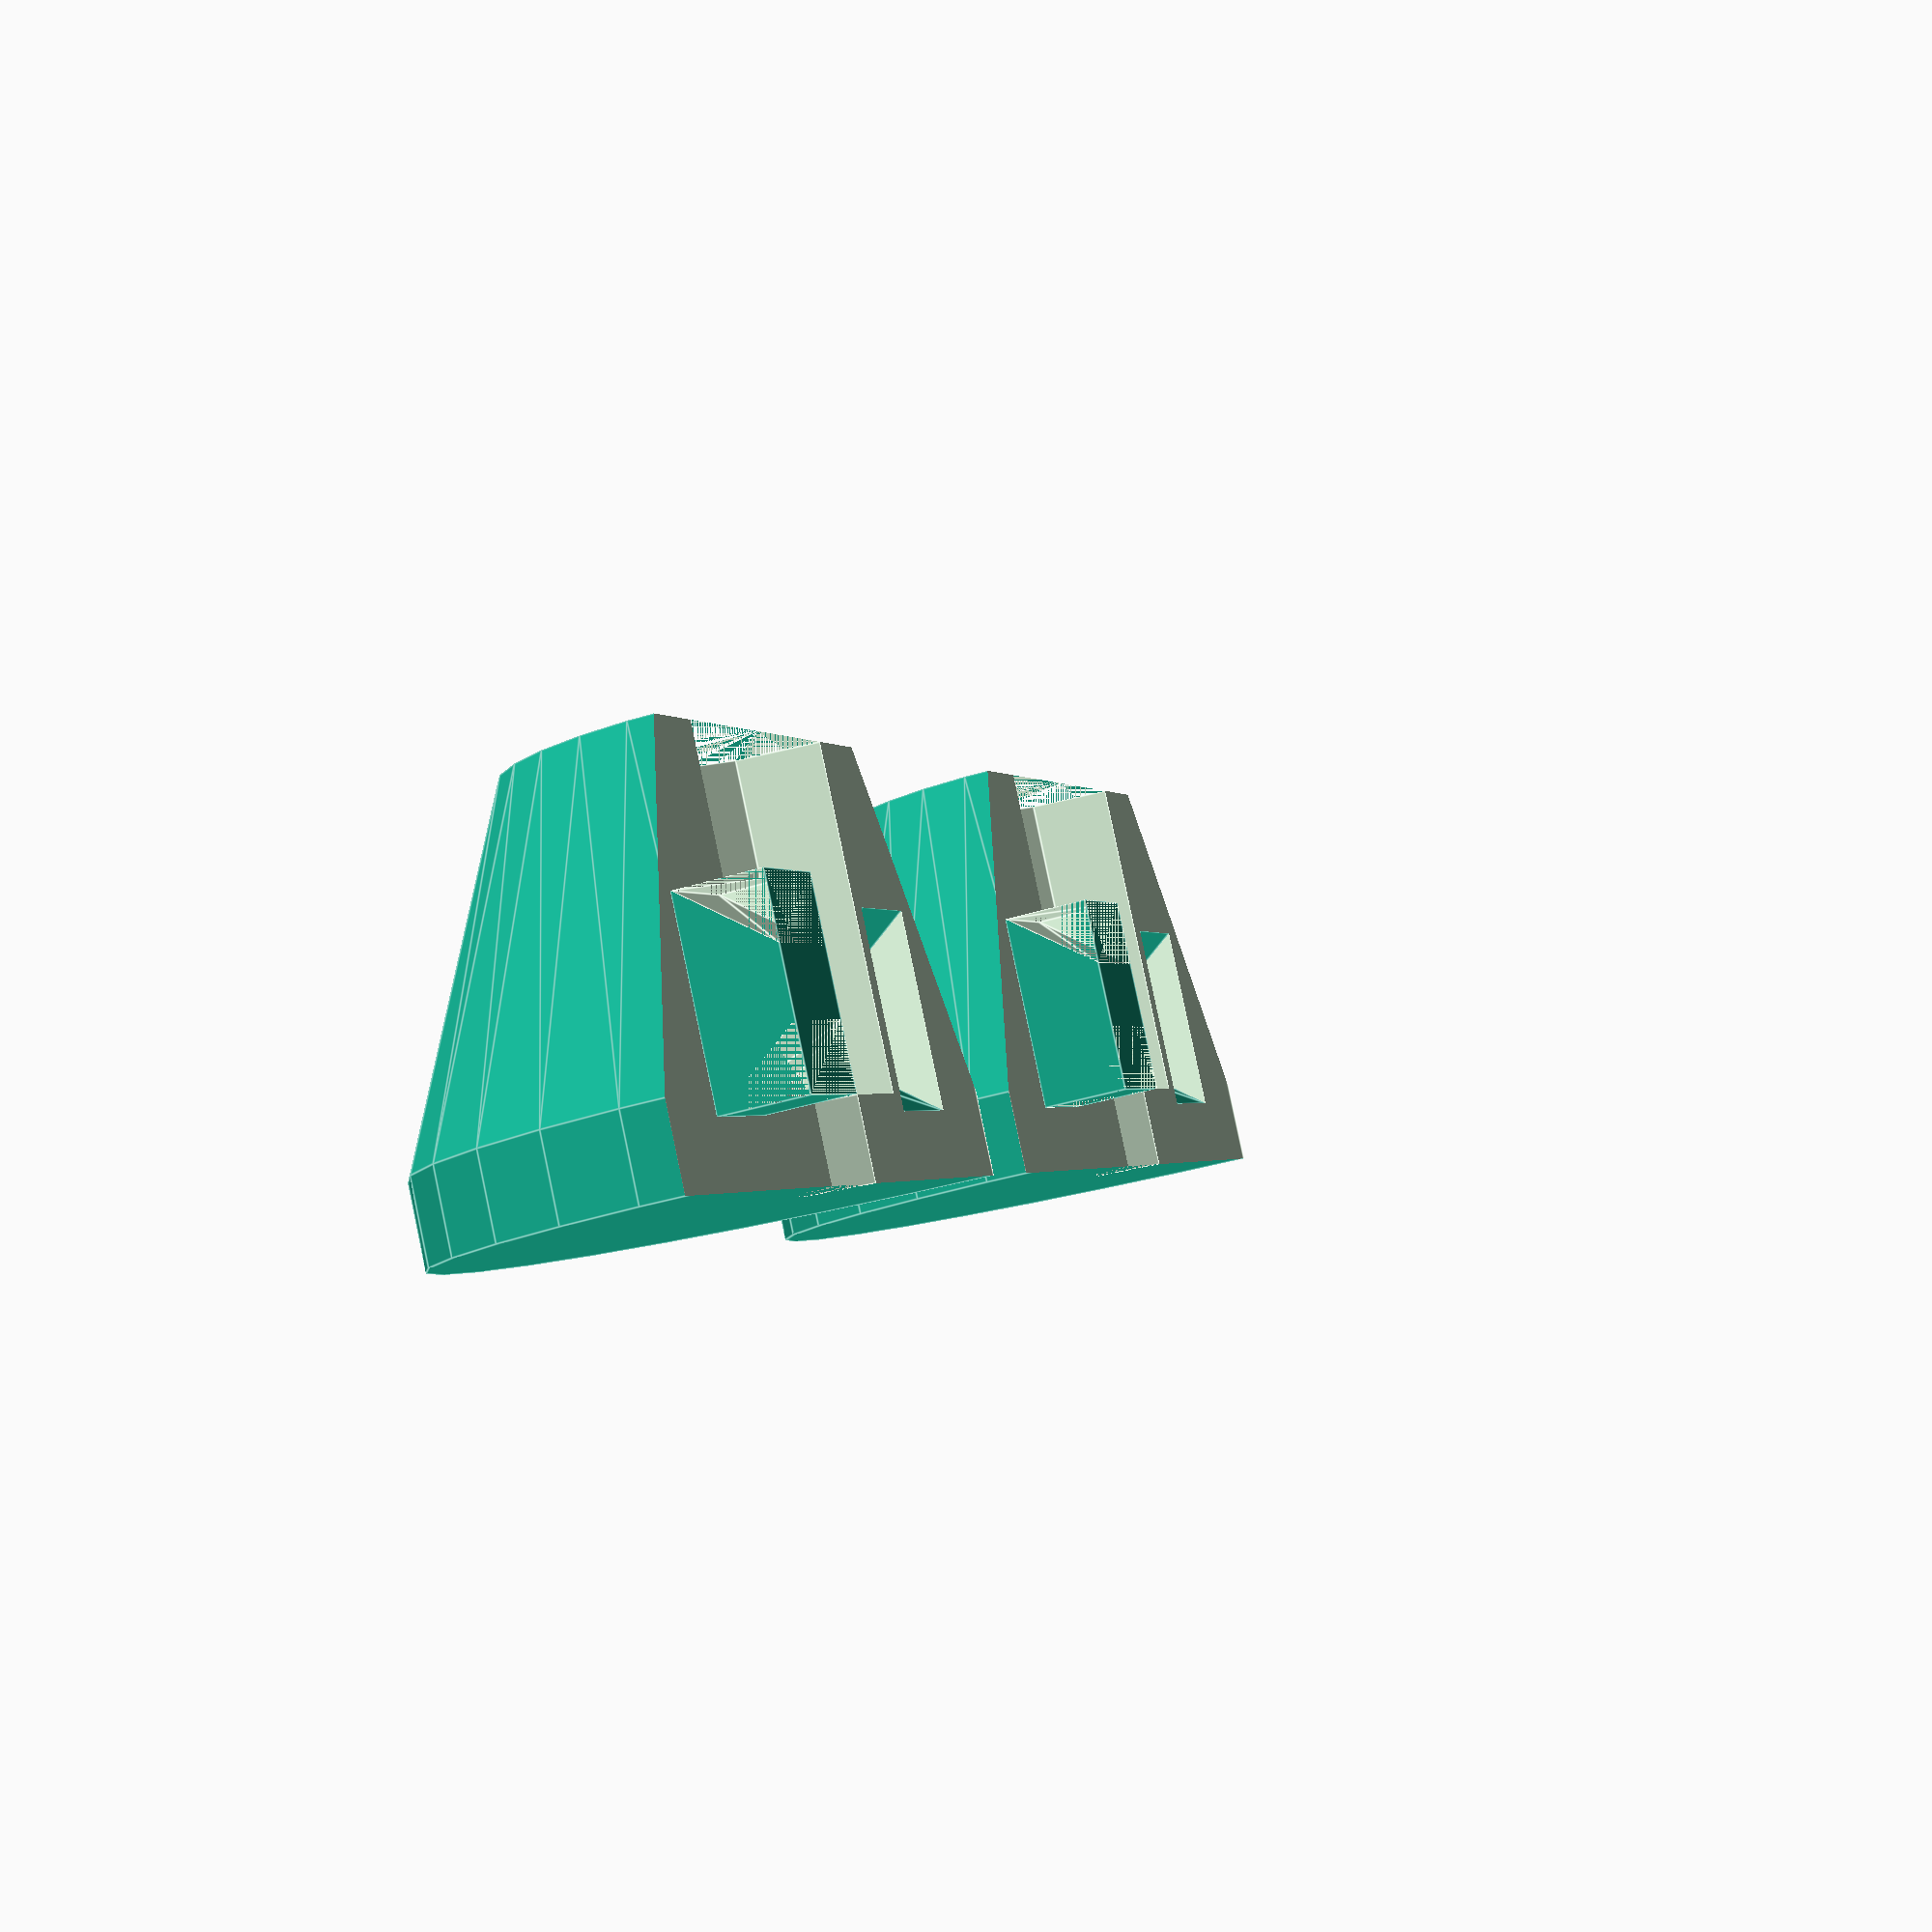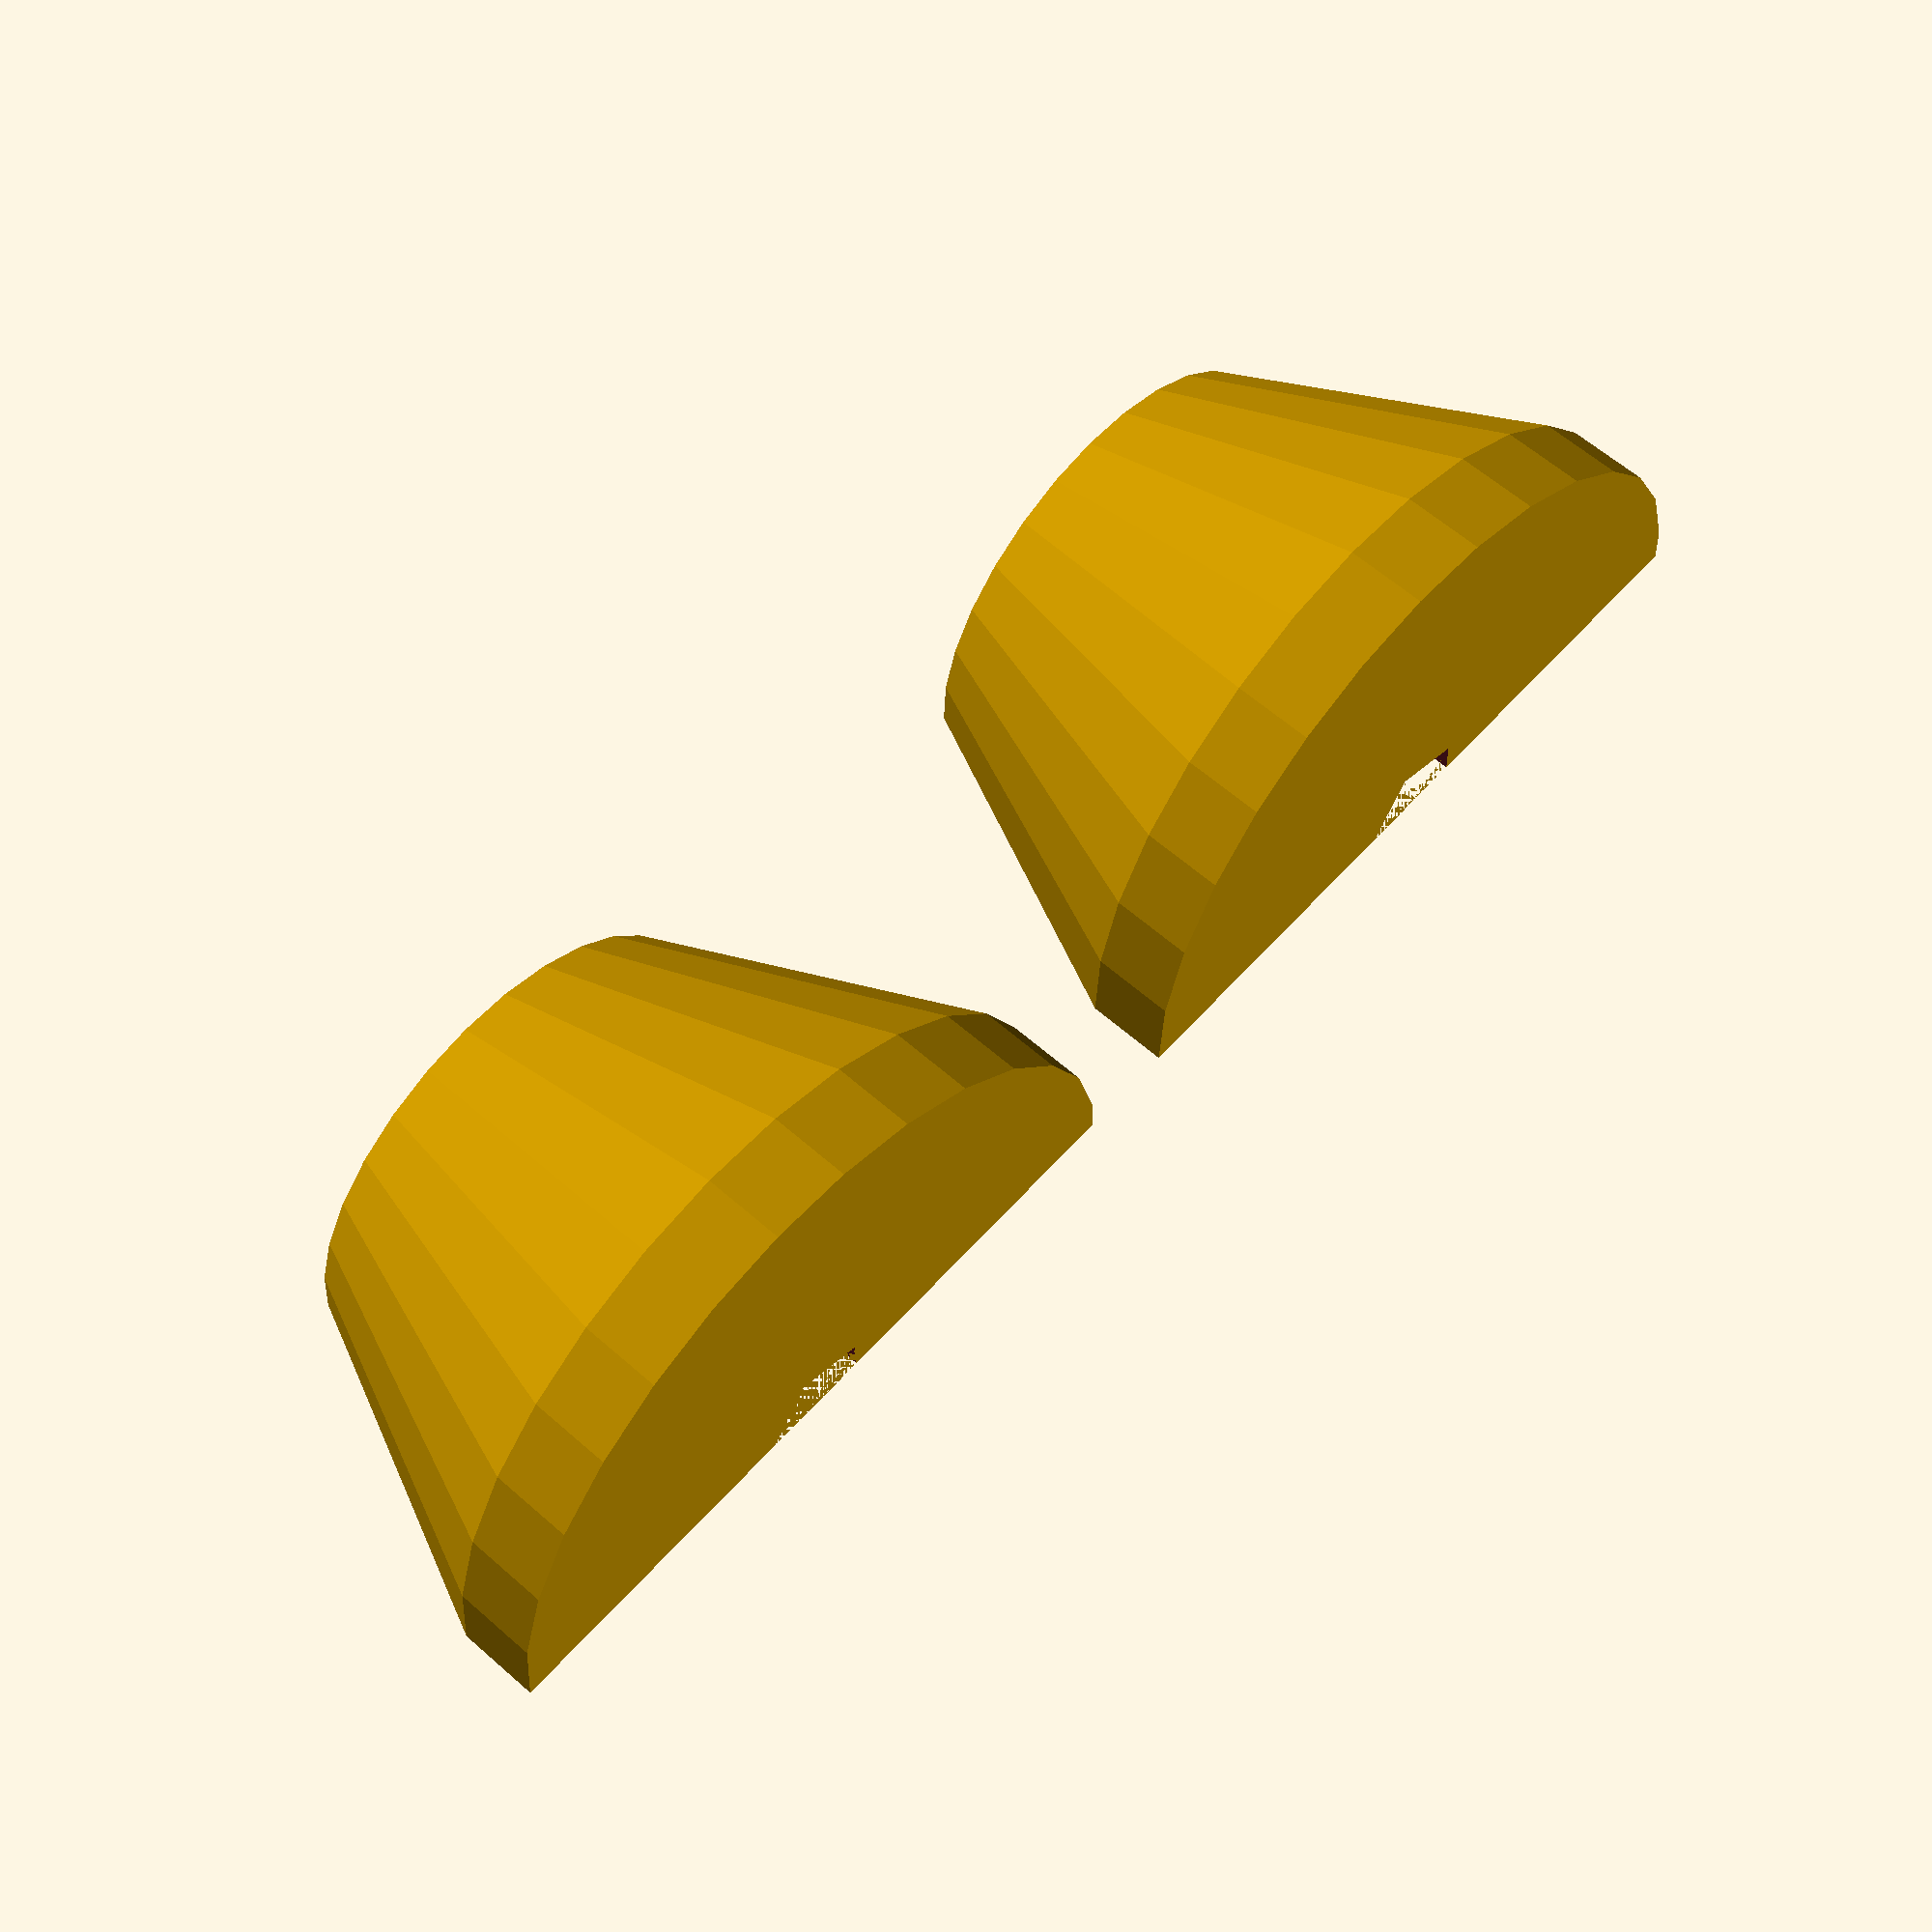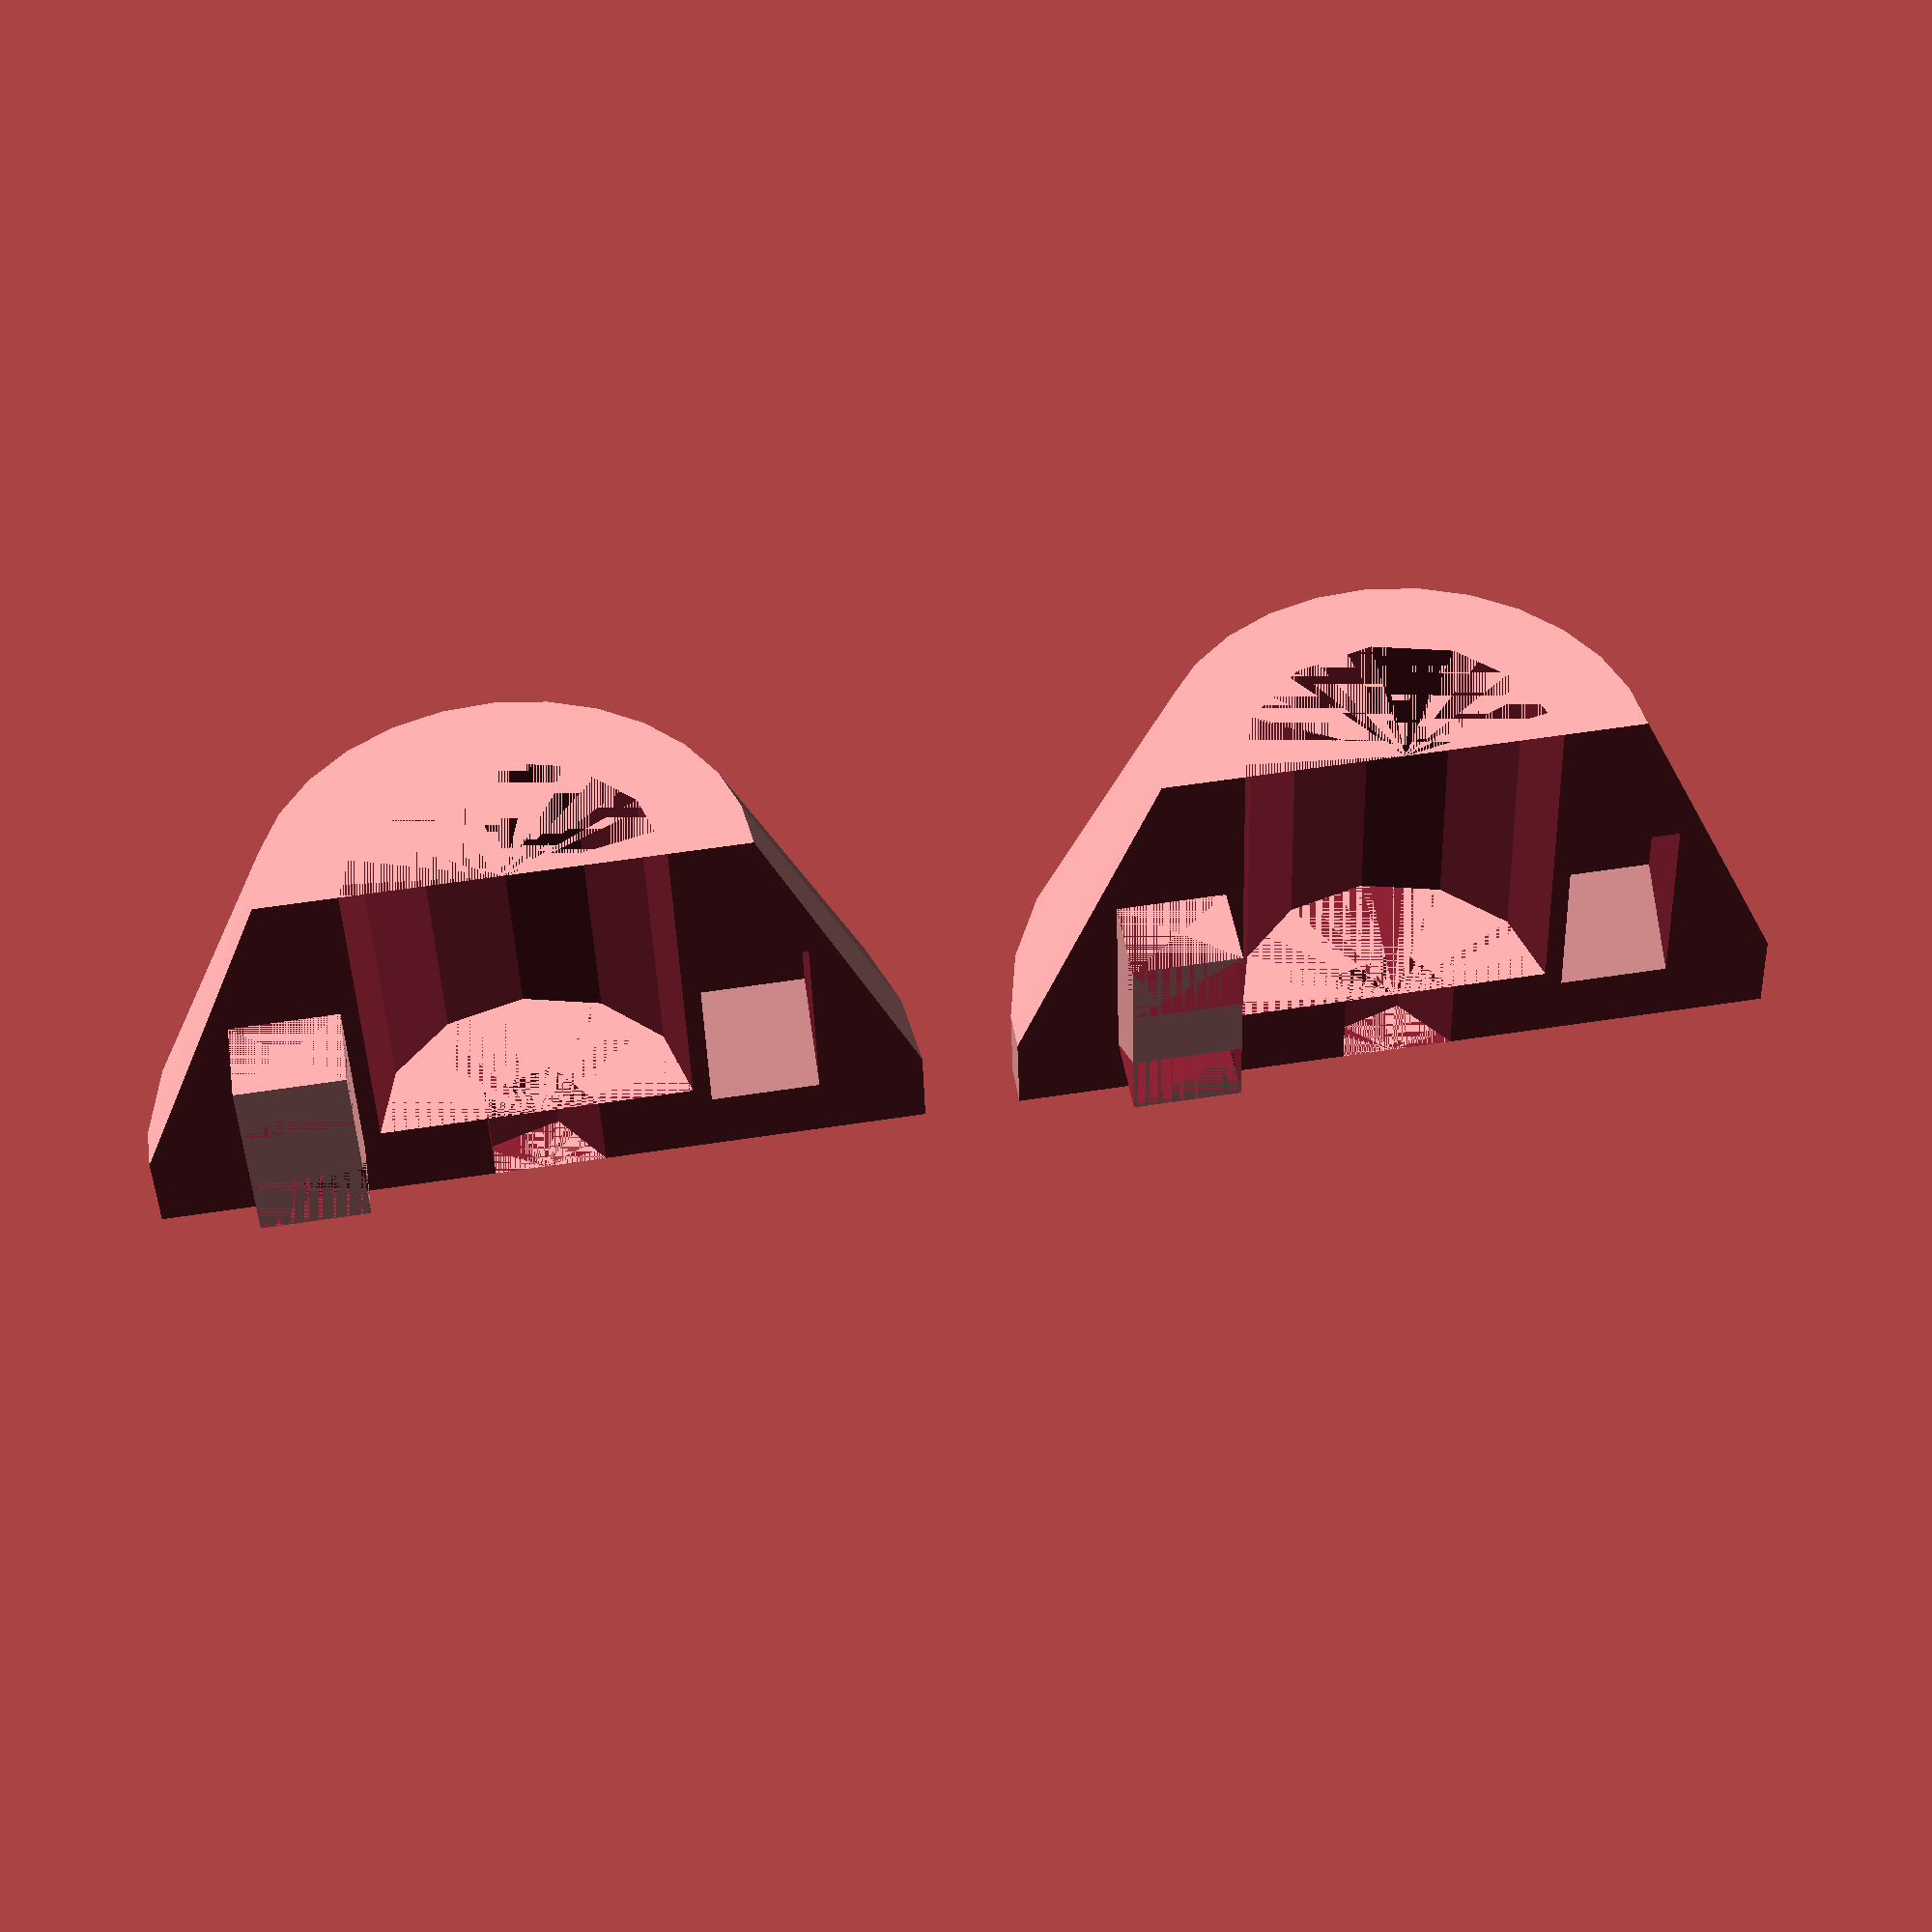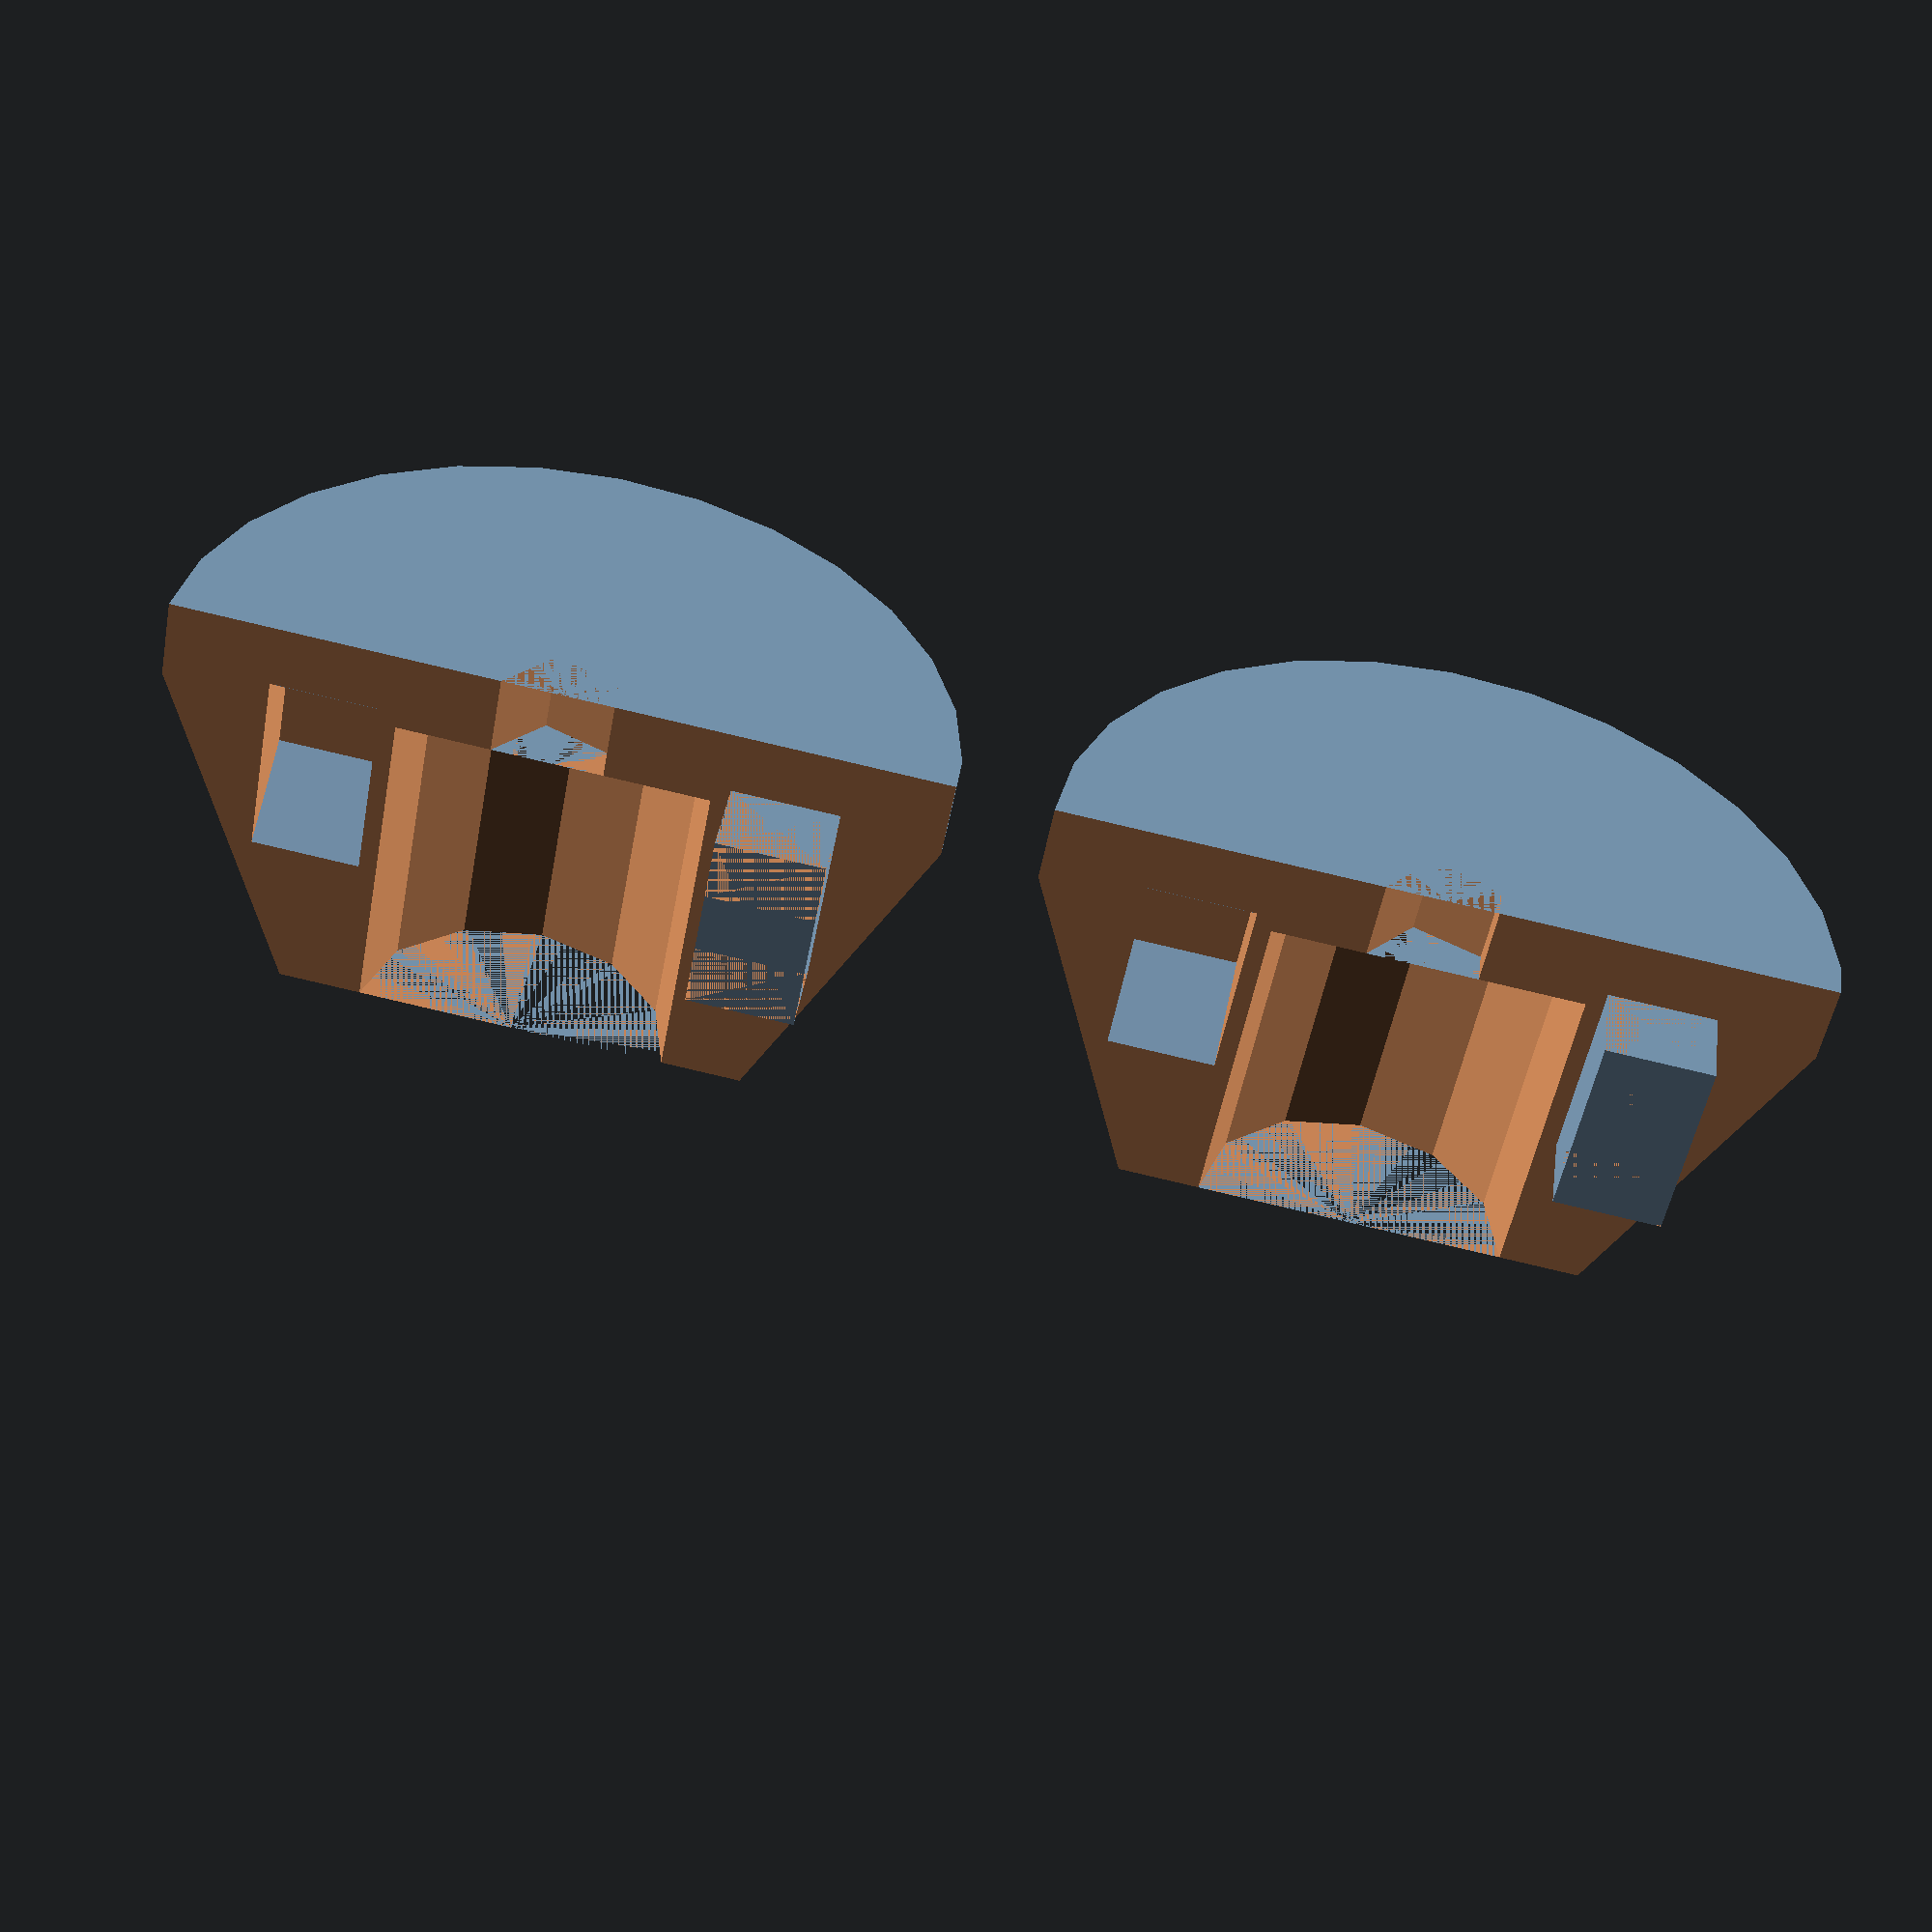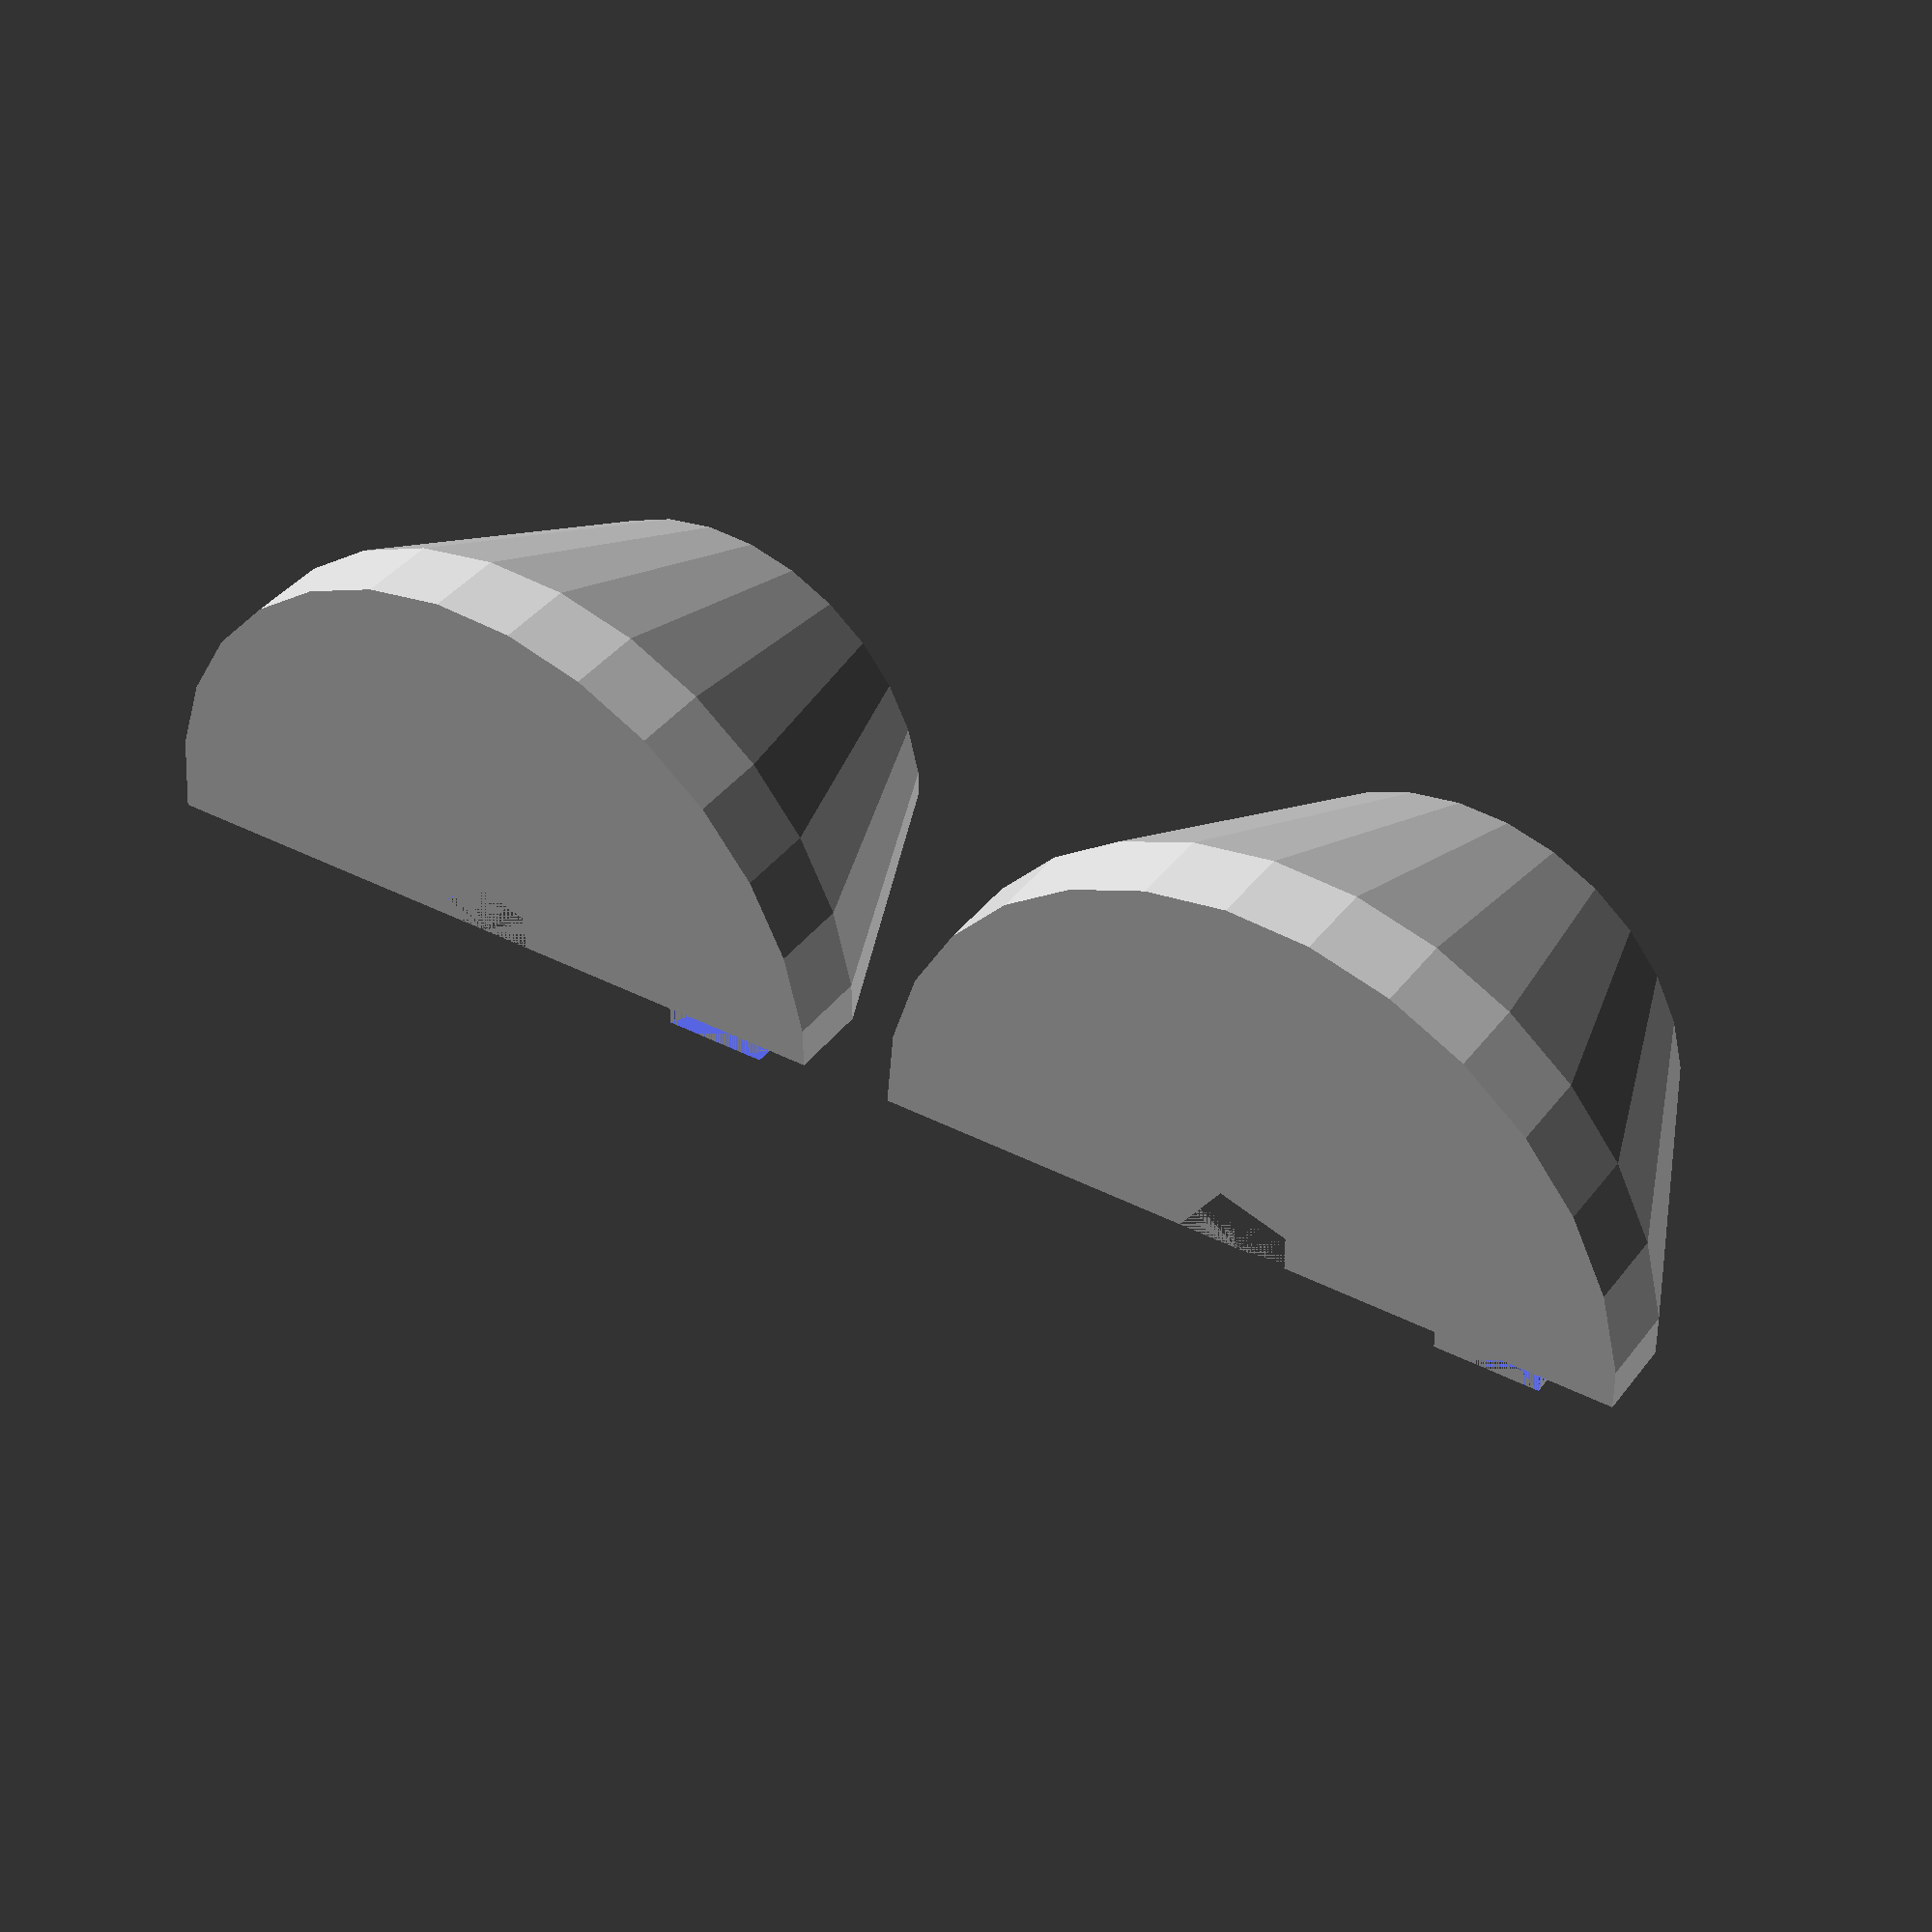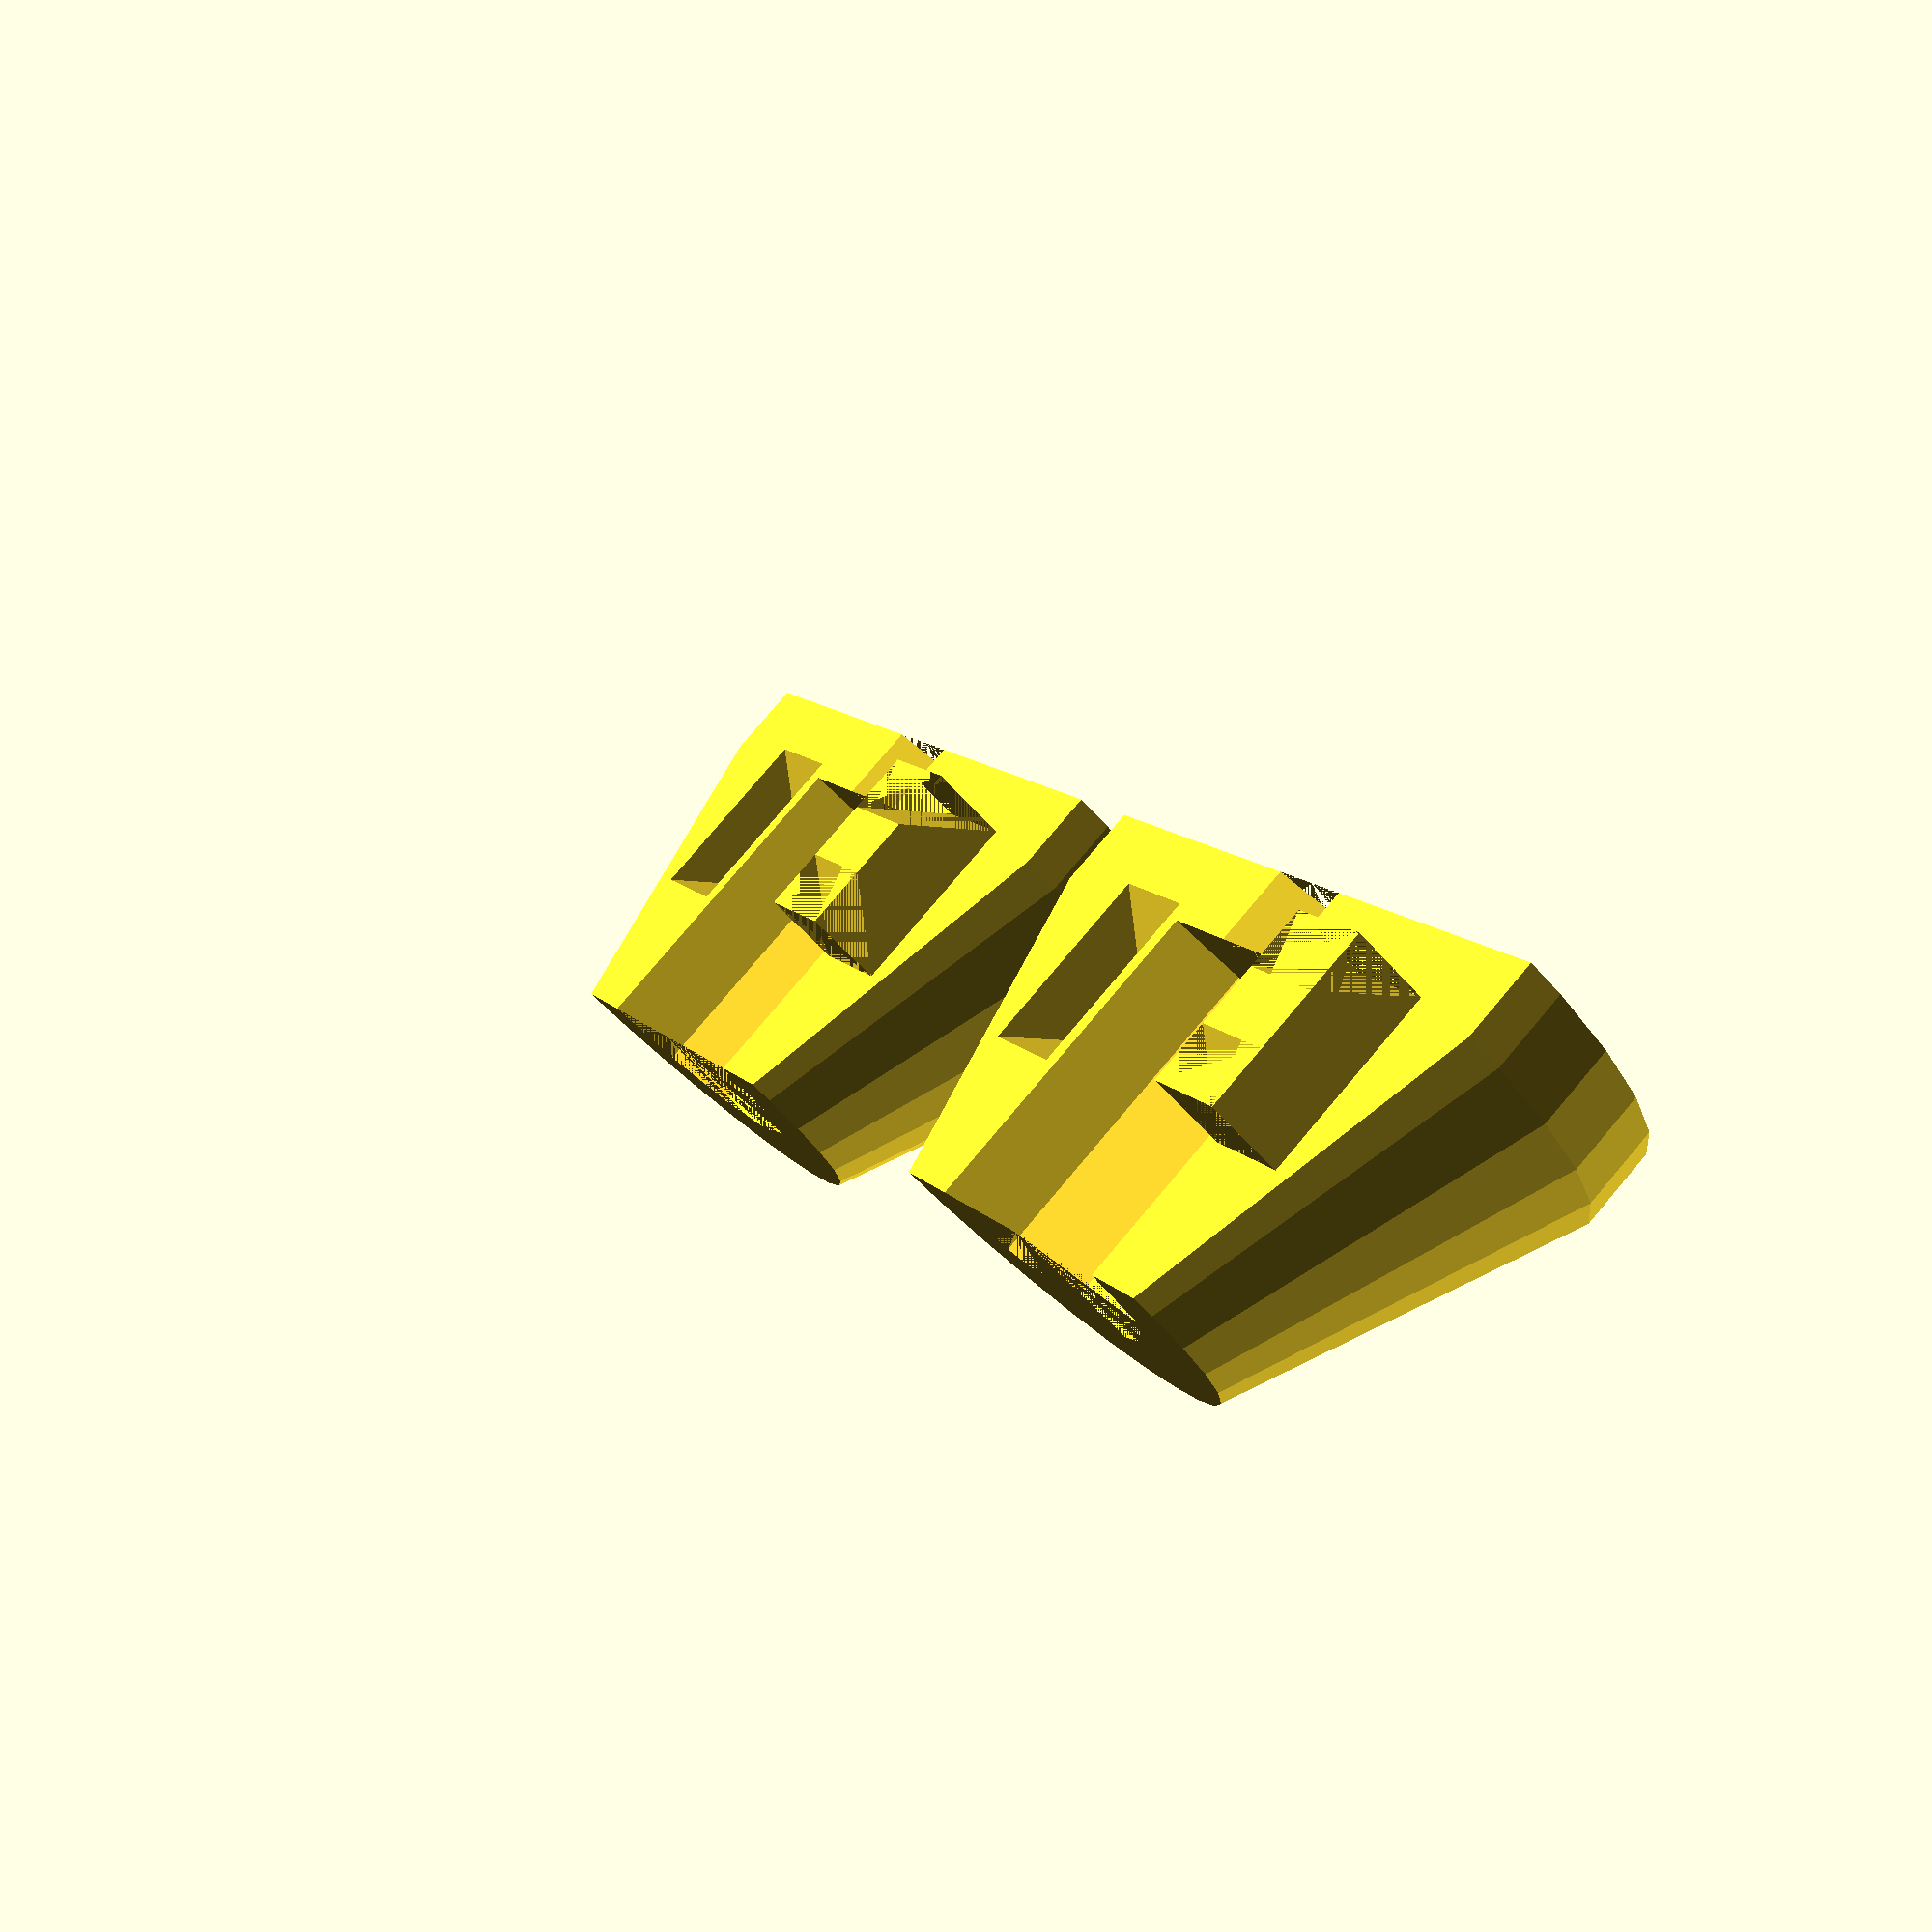
<openscad>
union() {

	// First half
	translate([9.915, 3, 0])
	union() {
		difference() {
			union() {
				difference() {
					cylinder(h = 1.9, r = 8.915);
					cylinder(h = 1.9, r = 1.42);
				}
				translate([0,0,1.9])
				difference() {
					cylinder(h = 7.73, r1 = 8.915, r2 = 5.495);
					cylinder(h = 7.73, r = 3.595);
				}
			}
			translate([0,-4.815,4.815])
			cube (size = [17.83,9.63,9.7], center = true);

			// groove
			translate([5.25,1.99,0])
			rotate([0,0,270]) {
				difference() {
					translate([0,-1.25,1.5])
					cube (size = [2,2.5,4.5], center = false);
					translate([0,0,-15.5])
					union() {
						polyhedron ( points = [[0, -1.25, 21.5], [0, 1.25, 21.5], [0, 1.25, 20], 
									[0, -1.25, 20], [2, -1.25, 21.5], [2, 1.25, 21.5]], 
						  triangles = [[0,3,2], [0,2,1],  [3,0,4], [1,2,5], 
									   [0,5,4], [0,1,5],  [5,2,4], [4,2,3], ]);
						polyhedron ( points = [[0, -1.25, 18.5], [0, 1.25, 18.5], [0, 1.25, 17], 
									[0, -1.25, 17], [2, -1.25, 17], [2, 1.25, 17]], 
						  triangles = [[0,3,2], [0,2,1],  [3,0,4], [1,2,5], 
									   [0,5,4], [0,1,5],  [5,2,4], [4,2,3], ]);
					}
				}
			}

		}
		translate([-5.25,-2,0])
		rotate([0,0,90]) {
			difference() {
				translate([0,-1.25,1.5])
				cube (size = [2,2.5,4.5], center = false);
				translate([0,0,-15.5])
				union() {
					polyhedron ( points = [[0, -1.25, 21.5], [0, 1.25, 21.5], [0, 1.25, 20], 
								[0, -1.25, 20], [2, -1.25, 21.5], [2, 1.25, 21.5]], 
					  triangles = [[0,3,2], [0,2,1],  [3,0,4], [1,2,5], 
								   [0,5,4], [0,1,5],  [5,2,4], [4,2,3], ]);
					polyhedron ( points = [[0, -1.25, 18.5], [0, 1.25, 18.5], [0, 1.25, 17], 
								[0, -1.25, 17], [2, -1.25, 17], [2, 1.25, 17]], 
					  triangles = [[0,3,2], [0,2,1],  [3,0,4], [1,2,5], 
								   [0,5,4], [0,1,5],  [5,2,4], [4,2,3], ]);
				}
			}
		}
	}

	// Second half
	translate([29.915, 3, 0])
	union() {
		difference() {
			union() {
				difference() {
					cylinder(h = 1.9, r = 8.915);
					cylinder(h = 1.9, r = 1.42);
				}
				translate([0,0,1.9])
				difference() {
					cylinder(h = 7.73, r1 = 8.915, r2 = 5.495);
					cylinder(h = 7.73, r = 3.595);
				}
			}
			translate([0,-4.815,4.815])
			cube (size = [17.83,9.63,9.7], center = true);

			// groove
			translate([5.25,1.99,0])
			rotate([0,0,270]) {
				difference() {
					translate([0,-1.25,1.5])
					cube (size = [2,2.5,4.5], center = false);
					translate([0,0,-15.5])
					union() {
						polyhedron ( points = [[0, -1.25, 21.5], [0, 1.25, 21.5], [0, 1.25, 20], 
									[0, -1.25, 20], [2, -1.25, 21.5], [2, 1.25, 21.5]], 
						  triangles = [[0,3,2], [0,2,1],  [3,0,4], [1,2,5], 
									   [0,5,4], [0,1,5],  [5,2,4], [4,2,3], ]);
						polyhedron ( points = [[0, -1.25, 18.5], [0, 1.25, 18.5], [0, 1.25, 17], 
									[0, -1.25, 17], [2, -1.25, 17], [2, 1.25, 17]], 
						  triangles = [[0,3,2], [0,2,1],  [3,0,4], [1,2,5], 
									   [0,5,4], [0,1,5],  [5,2,4], [4,2,3], ]);
					}
				}
			}

		}
		translate([-5.25,-2,0])
		rotate([0,0,90]) {
			difference() {
				translate([0,-1.25,1.5])
				cube (size = [2,2.5,4.5], center = false);
				translate([0,0,-15.5])
				union() {
					polyhedron ( points = [[0, -1.25, 21.5], [0, 1.25, 21.5], [0, 1.25, 20], 
								[0, -1.25, 20], [2, -1.25, 21.5], [2, 1.25, 21.5]], 
					  triangles = [[0,3,2], [0,2,1],  [3,0,4], [1,2,5], 
								   [0,5,4], [0,1,5],  [5,2,4], [4,2,3], ]);
					polyhedron ( points = [[0, -1.25, 18.5], [0, 1.25, 18.5], [0, 1.25, 17], 
								[0, -1.25, 17], [2, -1.25, 17], [2, 1.25, 17]], 
					  triangles = [[0,3,2], [0,2,1],  [3,0,4], [1,2,5], 
								   [0,5,4], [0,1,5],  [5,2,4], [4,2,3], ]);
				}
			}
		}
	}

}
</openscad>
<views>
elev=95.4 azim=289.9 roll=11.9 proj=p view=edges
elev=300.7 azim=2.7 roll=132.3 proj=p view=solid
elev=43.3 azim=351.1 roll=1.8 proj=p view=solid
elev=231.1 azim=172.0 roll=10.4 proj=p view=wireframe
elev=320.3 azim=1.0 roll=213.4 proj=p view=solid
elev=280.6 azim=122.7 roll=40.2 proj=p view=solid
</views>
